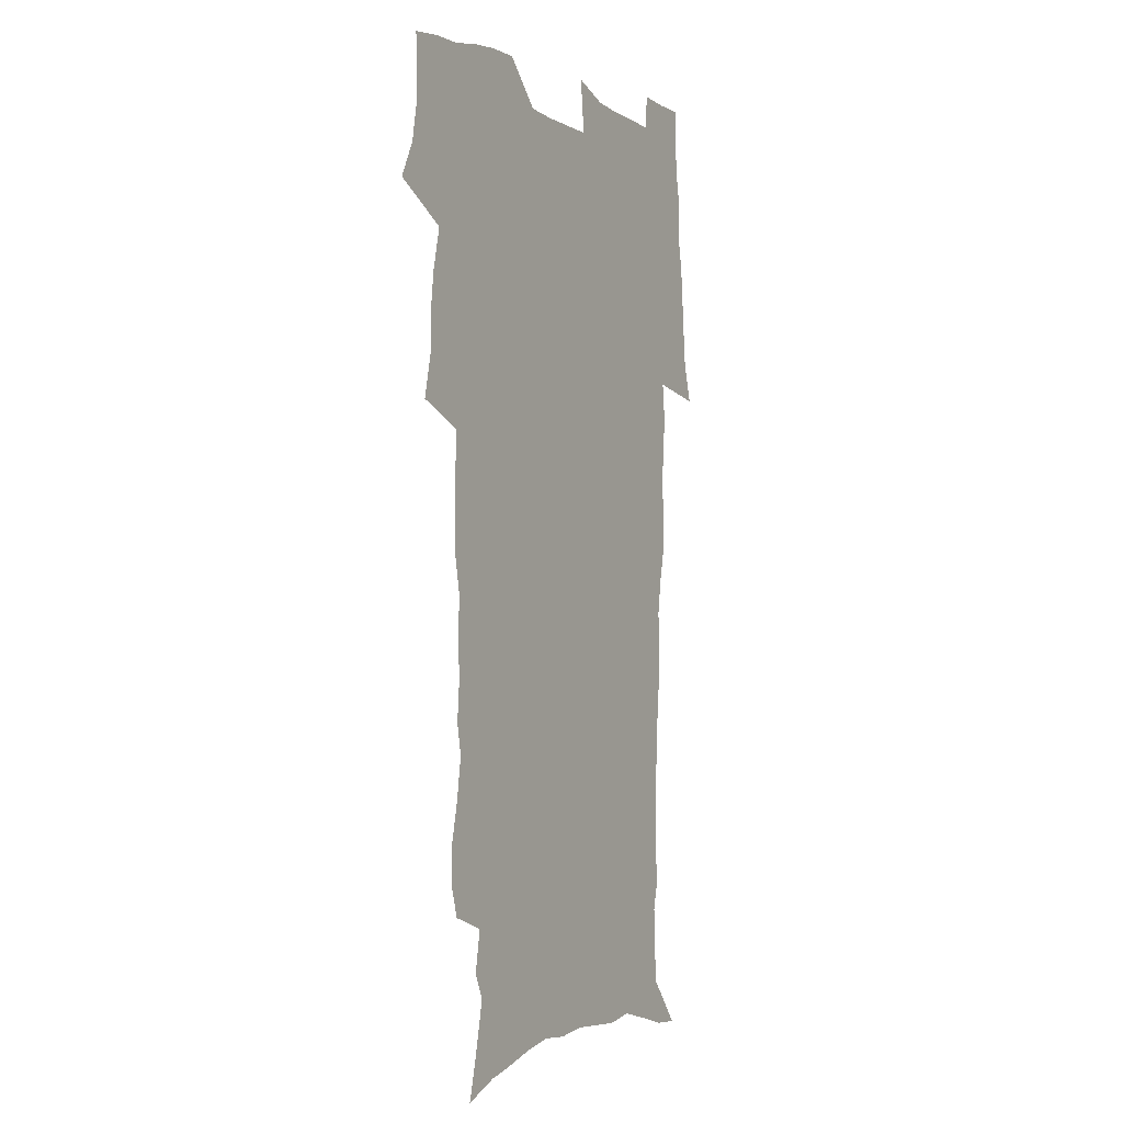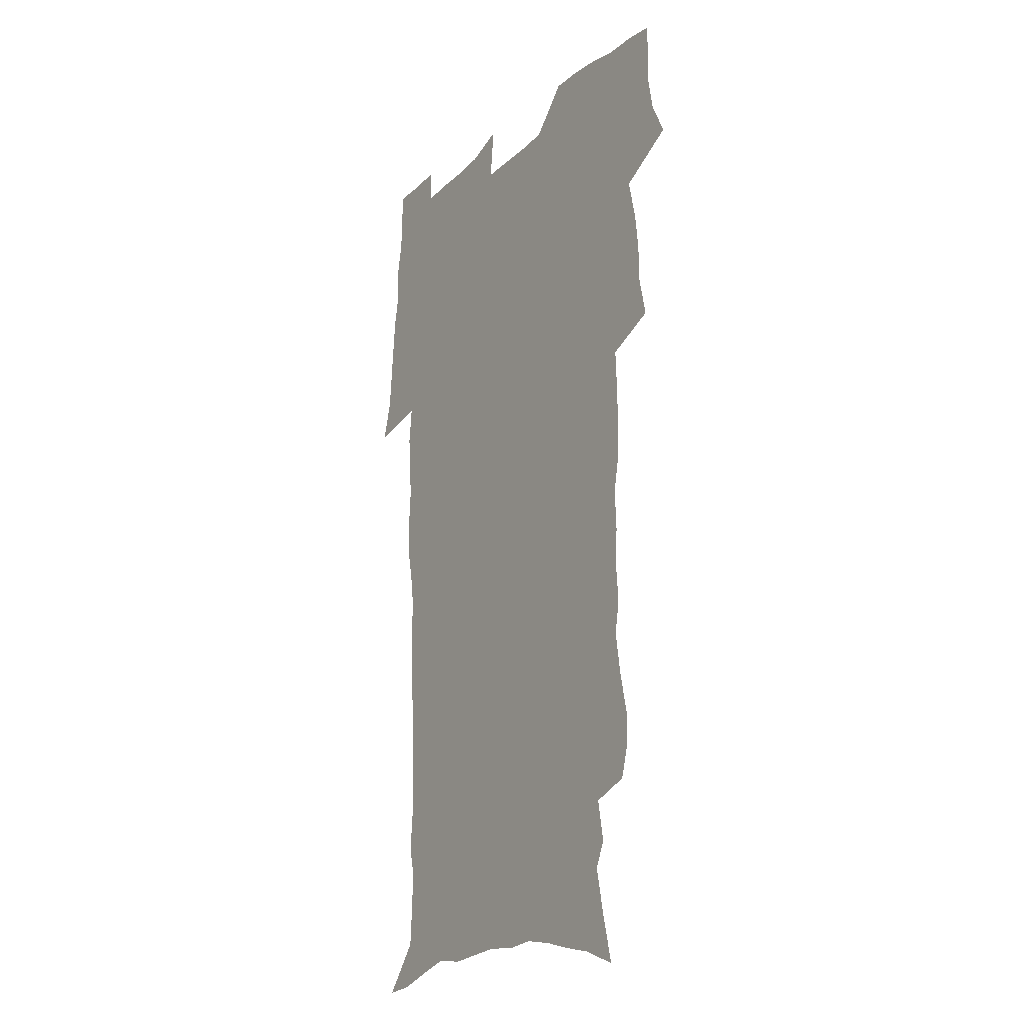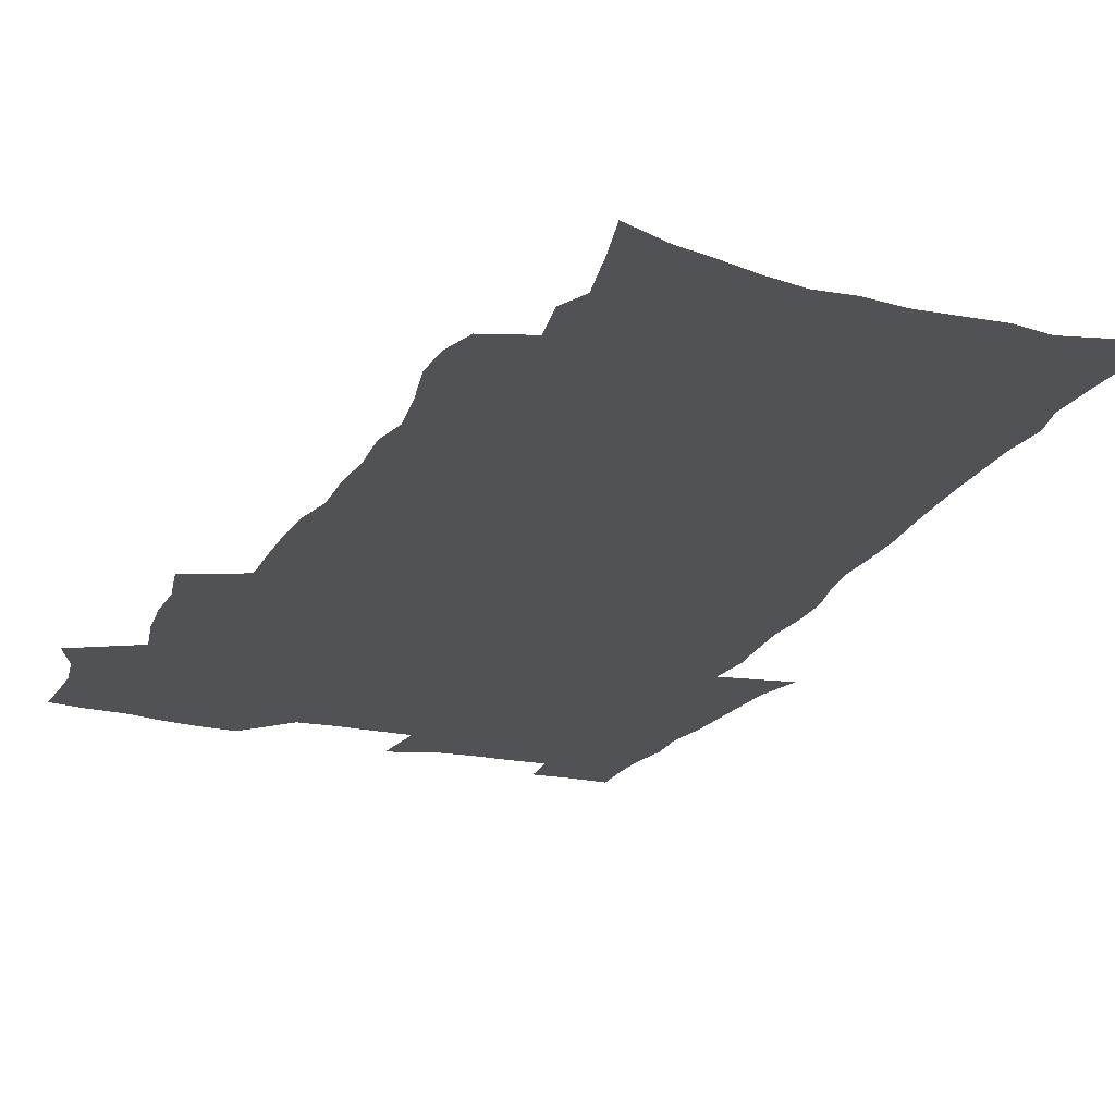
<metadata>
{"format":"obj","ext":"obj","renderer":"f3d","projection":"perspective","resolution":1024,"background":"white","views":[{"elev":-1.9,"azim":-60.4,"up":"+Y"},{"elev":-20.1,"azim":-123.1,"up":"+Y"},{"elev":-21.2,"azim":-22.5,"up":"+Z"}]}
</metadata>
<code>
v 470 523.9 0
v 477.4 538.9 0
v 480.1 553.6 0
v 480.2 568.3 0
v 479.9 583 0
v 486.7 439.1 0
v 490.8 457.7 0
v 490.8 473.6 0
v 492.8 490.4 0
v 496.9 508.6 0
v 497.7 523.3 0
v 496.3 538.3 0
v 496.9 552.9 0
v 497.9 567 0
v 494.4 584.9 0
v 510.8 233.5 0
v 507.1 245.9 0
v 506.6 260.9 0
v 510.8 279.8 0
v 513.5 297.7 0
v 511 311.3 0
v 512.4 328.9 0
v 511.5 344.6 0
v 512.3 362.4 0
v 509.5 377.1 0
v 508.8 393.6 0
v 509.1 411 0
v 509.9 428.7 0
v 508.4 444.4 0
v 510.2 461.3 0
v 508.2 476 0
v 511 493 0
v 512.5 508.6 0
v 513.1 523.4 0
v 511 538.6 0
v 513.9 553 0
v 512.1 568.4 0
v 509.6 585.2 0
v 520.8 158.2 0
v 525.4 177 0
v 530 198.7 0
v 525.1 209.4 0
v 528.2 227.2 0
v 529.8 244.4 0
v 532.7 262.6 0
v 533 278.1 0
v 532.3 292.7 0
v 532.6 308.5 0
v 531.3 323 0
v 531 338.7 0
v 530.3 354 0
v 530.2 370.2 0
v 529.4 385.7 0
v 528.2 401 0
v 527.3 416.5 0
v 528.4 433.5 0
v 527.4 448.4 0
v 528.3 464.4 0
v 527.1 479.1 0
v 529.3 495.1 0
v 528.2 509.6 0
v 528.2 524.2 0
v 528.9 538.8 0
v 528.5 553.5 0
v 526.6 569.8 0
v 523.8 588 0
v 538.3 165.1 0
v 537.2 176.9 0
v 545 205 0
v 544.5 219.6 0
v 545.2 235.5 0
v 548 253.9 0
v 548.6 269.5 0
v 548.7 284.7 0
v 549.1 300.4 0
v 547.9 314.4 0
v 547 329 0
v 549 347.2 0
v 547.3 360.5 0
v 546.6 375.7 0
v 546.1 391 0
v 544.9 405.6 0
v 544.4 420.8 0
v 543.4 435.5 0
v 543.9 451.2 0
v 544.2 466.5 0
v 544.4 481.4 0
v 544.5 496 0
v 544.4 510.3 0
v 545 524.6 0
v 544.6 538.6 0
v 544.4 552.5 0
v 541.2 570.8 0
v 538.3 589.5 0
v 551.8 168 0
v 556 188.7 0
v 559.5 209.7 0
v 561.3 227.5 0
v 563.1 244.9 0
v 563.5 260.1 0
v 563.1 274.3 0
v 563.3 289.6 0
v 562.8 304 0
v 562.2 318.6 0
v 561.9 333.8 0
v 561.5 348.1 0
v 561.9 364.3 0
v 561.5 379.3 0
v 560.6 393.6 0
v 561.1 409.8 0
v 560.2 423.9 0
v 559.8 438.6 0
v 559.5 453.3 0
v 559.9 468.3 0
v 560.1 482.8 0
v 559.8 496.9 0
v 559.8 510.9 0
v 559.5 524.9 0
v 559.4 538.8 0
v 558.5 553.2 0
v 556.2 570.2 0
v 553.1 589.6 0
v 566.9 172 0
v 570.7 192.3 0
v 574.6 215.8 0
v 575.7 232.1 0
v 576.2 247.4 0
v 576.6 262.7 0
v 576.9 278 0
v 576.4 292 0
v 576 306.5 0
v 576.1 322 0
v 576.2 337 0
v 576.2 351.9 0
v 576.6 368.2 0
v 575.8 382.1 0
v 574.5 395.5 0
v 574.9 411 0
v 574.2 424.9 0
v 574.9 441 0
v 574.5 455 0
v 574.2 469.2 0
v 574.2 483.3 0
v 574 497.3 0
v 574.2 511.3 0
v 574.2 525.1 0
v 574 538.8 0
v 572.7 553.9 0
v 570.6 570.9 0
v 582.1 174.7 0
v 583.6 189.2 0
v 587.3 215.4 0
v 588.8 234.6 0
v 589.5 250.3 0
v 589.2 263.4 0
v 589.6 279.8 0
v 589.3 293.7 0
v 589.3 308.7 0
v 589.7 324.6 0
v 589.4 338.6 0
v 589.1 351.3 0
v 589.7 369.6 0
v 589.8 384.5 0
v 588.9 397.9 0
v 588.7 412 0
v 587.7 425.3 0
v 588.5 441.5 0
v 588.6 455.8 0
v 588.4 469.9 0
v 588.4 483.9 0
v 588.5 497.9 0
v 588.6 511.8 0
v 588.2 525.5 0
v 588 539.2 0
v 587.2 553.8 0
v 585.9 569.7 0
v 596.3 173.3 0
v 598.7 194.8 0
v 600.4 216.1 0
v 601.5 235.5 0
v 601.8 250.8 0
v 601.7 263.8 0
v 602.3 280.8 0
v 602.2 294.8 0
v 602.3 310.4 0
v 602.3 324.4 0
v 602.4 338.7 0
v 602.7 354.1 0
v 602.7 368.8 0
v 602.7 385.3 0
v 602.6 398.9 0
v 602.4 413.2 0
v 602.2 427.2 0
v 602.3 441.6 0
v 602.5 456.6 0
v 602.6 470.7 0
v 602.4 484.3 0
v 602.5 498.5 0
v 602.6 512.2 0
v 602.3 525.8 0
v 601.8 540 0
v 601.5 554.1 0
v 600.6 569.5 0
v 611.4 174.9 0
v 612.9 197.6 0
v 613.4 215.1 0
v 614 234.6 0
v 614.3 251.3 0
v 614.6 265.7 0
v 615.1 279.8 0
v 615.1 296 0
v 615.1 310.5 0
v 615.1 325.6 0
v 615.4 337.7 0
v 615.9 355.9 0
v 615.9 370 0
v 616.1 384 0
v 615.9 399.2 0
v 615.9 413.1 0
v 616 428 0
v 616.1 441.7 0
v 616.1 457.1 0
v 616.2 470.7 0
v 616.2 484.4 0
v 616.3 498.4 0
v 616.2 512.3 0
v 616.2 525.9 0
v 616.2 539.6 0
v 615.8 554.2 0
v 615.2 569.2 0
v 612.9 592.5 0
v 626.2 173.8 0
v 626.5 197.4 0
v 626.6 216.9 0
v 626.8 233.4 0
v 627.1 249.1 0
v 627.2 264 0
v 628.2 277.7 0
v 627.7 296.2 0
v 627.9 310.6 0
v 628.3 324.6 0
v 628.7 340.8 0
v 628.8 355.8 0
v 629 370 0
v 629.3 384 0
v 629.3 398.9 0
v 629.5 413.1 0
v 629.8 427.2 0
v 629.8 441.9 0
v 630 456.3 0
v 629.9 470.5 0
v 629.9 484.4 0
v 630.5 498 0
v 630 512.4 0
v 630.3 526.1 0
v 630.1 539.9 0
v 630.1 554.2 0
v 629.9 570 0
v 630.6 586 0
v 641 172.5 0
v 640.5 194.7 0
v 639.7 215.7 0
v 639.6 232.7 0
v 640.4 246.5 0
v 641.3 259.7 0
v 641 277.4 0
v 641.1 293 0
v 640.8 309 0
v 641.8 322.4 0
v 641.6 339.7 0
v 642 354.2 0
v 642.2 368.9 0
v 642.8 382.9 0
v 643.4 397.2 0
v 643.5 411.9 0
v 643.6 426.7 0
v 644 440.9 0
v 644.1 455.3 0
v 644.1 469.8 0
v 644.5 483.8 0
v 644.5 498 0
v 644.9 511.9 0
v 644.3 526.3 0
v 644.3 540.1 0
v 644.5 554.4 0
v 644.8 570.3 0
v 645.7 584.5 0
v 655.3 174.7 0
v 654.7 192.6 0
v 653.3 212.9 0
v 653.1 229.4 0
v 653.7 244.4 0
v 653.7 260.5 0
v 654.8 274.2 0
v 654.2 291 0
v 654.8 305.6 0
v 654.7 321.8 0
v 655.7 336 0
v 656.3 350.7 0
v 656.4 365.9 0
v 656.4 381.3 0
v 657.6 395.2 0
v 657.9 410.1 0
v 658 425.1 0
v 658.3 439.7 0
v 658.5 454.3 0
v 658.9 468.7 0
v 659.1 483.1 0
v 658.4 497.8 0
v 659 511.8 0
v 658.9 526 0
v 659.1 540.2 0
v 659.1 554.6 0
v 659.6 569.3 0
v 660.4 584.2 0
v 670.6 170.6 0
v 670.5 186.5 0
v 668.6 206.6 0
v 667.9 223.9 0
v 668.3 239.4 0
v 668.3 255.2 0
v 668.7 270.4 0
v 668.4 286.5 0
v 668.9 301.7 0
v 668.7 317.8 0
v 669.6 332.5 0
v 670.5 347.3 0
v 670.7 362.7 0
v 672.2 376.9 0
v 674.6 390.7 0
v 673.5 407.1 0
v 674.4 421.8 0
v 673.9 437.4 0
v 674.8 452 0
v 674.8 466.9 0
v 675.2 481.6 0
v 674.8 496.5 0
v 673.7 511.4 0
v 674.6 525.6 0
v 673.2 540.5 0
v 673.6 554.2 0
v 674 568.1 0
v 675 583.3 0
v 676.1 598.1 0
v 686.6 165.8 0
v 684.2 185.6 0
v 683.1 202.4 0
v 682.5 218.9 0
v 685.5 231.5 0
v 684 248.9 0
v 684.4 263.9 0
v 684.6 279.4 0
v 685.4 294.4 0
v 686.3 309.6 0
v 687.7 324.3 0
v 687.8 340.2 0
v 687.4 356.8 0
v 689.4 371.2 0
v 692.3 385.3 0
v 692.7 401.1 0
v 691.6 417.8 0
v 692.6 433.1 0
v 693.9 448.1 0
v 692.1 464.5 0
v 693.4 479.2 0
v 694.4 494 0
v 691.6 509.8 0
v 691.7 524.4 0
v 689.7 539.6 0
v 688.8 554 0
v 688.4 567.9 0
v 689.7 582.3 0
v 690.9 597 0
v 700.8 164.6 0
v 720.6 459.2 0
v 715.7 476.1 0
v 714.3 491.5 0
v 713.1 506.9 0
v 711.8 522.2 0
v 708.9 538 0
v 709.7 552.7 0
v 706.8 567.9 0
v 706.1 582.4 0
v 706.4 596.9 0
f 10 11 1
f 1 11 2
f 11 12 2
f 2 12 3
f 12 13 3
f 3 13 4
f 13 14 4
f 4 14 5
f 14 15 5
f 28 29 6
f 6 29 7
f 29 30 7
f 7 30 8
f 30 31 8
f 8 31 9
f 31 32 9
f 9 32 10
f 32 33 10
f 10 33 11
f 33 34 11
f 11 34 12
f 34 35 12
f 12 35 13
f 35 36 13
f 13 36 14
f 36 37 14
f 14 37 15
f 37 38 15
f 43 44 16
f 16 44 17
f 44 45 17
f 17 45 18
f 45 46 18
f 18 46 19
f 46 47 19
f 19 47 20
f 47 48 20
f 20 48 21
f 48 49 21
f 21 49 22
f 49 50 22
f 22 50 23
f 50 51 23
f 23 51 24
f 51 52 24
f 24 52 25
f 52 53 25
f 25 53 26
f 53 54 26
f 26 54 27
f 54 55 27
f 27 55 28
f 55 56 28
f 28 56 29
f 56 57 29
f 29 57 30
f 57 58 30
f 30 58 31
f 58 59 31
f 31 59 32
f 59 60 32
f 32 60 33
f 60 61 33
f 33 61 34
f 61 62 34
f 34 62 35
f 62 63 35
f 35 63 36
f 63 64 36
f 36 64 37
f 64 65 37
f 37 65 38
f 65 66 38
f 39 67 40
f 67 68 40
f 40 68 41
f 68 69 41
f 41 69 42
f 69 70 42
f 42 70 43
f 70 71 43
f 43 71 44
f 71 72 44
f 44 72 45
f 72 73 45
f 45 73 46
f 73 74 46
f 46 74 47
f 74 75 47
f 47 75 48
f 75 76 48
f 48 76 49
f 76 77 49
f 49 77 50
f 77 78 50
f 50 78 51
f 78 79 51
f 51 79 52
f 79 80 52
f 52 80 53
f 80 81 53
f 53 81 54
f 81 82 54
f 54 82 55
f 82 83 55
f 55 83 56
f 83 84 56
f 56 84 57
f 84 85 57
f 57 85 58
f 85 86 58
f 58 86 59
f 86 87 59
f 59 87 60
f 87 88 60
f 60 88 61
f 88 89 61
f 61 89 62
f 89 90 62
f 62 90 63
f 90 91 63
f 63 91 64
f 91 92 64
f 64 92 65
f 92 93 65
f 65 93 66
f 93 94 66
f 67 95 68
f 95 96 68
f 68 96 69
f 96 97 69
f 69 97 70
f 97 98 70
f 70 98 71
f 98 99 71
f 71 99 72
f 99 100 72
f 72 100 73
f 100 101 73
f 73 101 74
f 101 102 74
f 74 102 75
f 102 103 75
f 75 103 76
f 103 104 76
f 76 104 77
f 104 105 77
f 77 105 78
f 105 106 78
f 78 106 79
f 106 107 79
f 79 107 80
f 107 108 80
f 80 108 81
f 108 109 81
f 81 109 82
f 109 110 82
f 82 110 83
f 110 111 83
f 83 111 84
f 111 112 84
f 84 112 85
f 112 113 85
f 85 113 86
f 113 114 86
f 86 114 87
f 114 115 87
f 87 115 88
f 115 116 88
f 88 116 89
f 116 117 89
f 89 117 90
f 117 118 90
f 90 118 91
f 118 119 91
f 91 119 92
f 119 120 92
f 92 120 93
f 120 121 93
f 93 121 94
f 121 122 94
f 95 123 96
f 123 124 96
f 96 124 97
f 124 125 97
f 97 125 98
f 125 126 98
f 98 126 99
f 126 127 99
f 99 127 100
f 127 128 100
f 100 128 101
f 128 129 101
f 101 129 102
f 129 130 102
f 102 130 103
f 130 131 103
f 103 131 104
f 131 132 104
f 104 132 105
f 132 133 105
f 105 133 106
f 133 134 106
f 106 134 107
f 134 135 107
f 107 135 108
f 135 136 108
f 108 136 109
f 136 137 109
f 109 137 110
f 137 138 110
f 110 138 111
f 138 139 111
f 111 139 112
f 139 140 112
f 112 140 113
f 140 141 113
f 113 141 114
f 141 142 114
f 114 142 115
f 142 143 115
f 115 143 116
f 143 144 116
f 116 144 117
f 144 145 117
f 117 145 118
f 145 146 118
f 118 146 119
f 146 147 119
f 119 147 120
f 147 148 120
f 120 148 121
f 148 149 121
f 121 149 122
f 123 150 124
f 150 151 124
f 124 151 125
f 151 152 125
f 125 152 126
f 152 153 126
f 126 153 127
f 153 154 127
f 127 154 128
f 154 155 128
f 128 155 129
f 155 156 129
f 129 156 130
f 156 157 130
f 130 157 131
f 157 158 131
f 131 158 132
f 158 159 132
f 132 159 133
f 159 160 133
f 133 160 134
f 160 161 134
f 134 161 135
f 161 162 135
f 135 162 136
f 162 163 136
f 136 163 137
f 163 164 137
f 137 164 138
f 164 165 138
f 138 165 139
f 165 166 139
f 139 166 140
f 166 167 140
f 140 167 141
f 167 168 141
f 141 168 142
f 168 169 142
f 142 169 143
f 169 170 143
f 143 170 144
f 170 171 144
f 144 171 145
f 171 172 145
f 145 172 146
f 172 173 146
f 146 173 147
f 173 174 147
f 147 174 148
f 174 175 148
f 148 175 149
f 175 176 149
f 150 177 151
f 177 178 151
f 151 178 152
f 178 179 152
f 152 179 153
f 179 180 153
f 153 180 154
f 180 181 154
f 154 181 155
f 181 182 155
f 155 182 156
f 182 183 156
f 156 183 157
f 183 184 157
f 157 184 158
f 184 185 158
f 158 185 159
f 185 186 159
f 159 186 160
f 186 187 160
f 160 187 161
f 187 188 161
f 161 188 162
f 188 189 162
f 162 189 163
f 189 190 163
f 163 190 164
f 190 191 164
f 164 191 165
f 191 192 165
f 165 192 166
f 192 193 166
f 166 193 167
f 193 194 167
f 167 194 168
f 194 195 168
f 168 195 169
f 195 196 169
f 169 196 170
f 196 197 170
f 170 197 171
f 197 198 171
f 171 198 172
f 198 199 172
f 172 199 173
f 199 200 173
f 173 200 174
f 200 201 174
f 174 201 175
f 201 202 175
f 175 202 176
f 202 203 176
f 177 204 178
f 204 205 178
f 178 205 179
f 205 206 179
f 179 206 180
f 206 207 180
f 180 207 181
f 207 208 181
f 181 208 182
f 208 209 182
f 182 209 183
f 209 210 183
f 183 210 184
f 210 211 184
f 184 211 185
f 211 212 185
f 185 212 186
f 212 213 186
f 186 213 187
f 213 214 187
f 187 214 188
f 214 215 188
f 188 215 189
f 215 216 189
f 189 216 190
f 216 217 190
f 190 217 191
f 217 218 191
f 191 218 192
f 218 219 192
f 192 219 193
f 219 220 193
f 193 220 194
f 220 221 194
f 194 221 195
f 221 222 195
f 195 222 196
f 222 223 196
f 196 223 197
f 223 224 197
f 197 224 198
f 224 225 198
f 198 225 199
f 225 226 199
f 199 226 200
f 226 227 200
f 200 227 201
f 227 228 201
f 201 228 202
f 228 229 202
f 202 229 203
f 229 230 203
f 204 232 205
f 232 233 205
f 205 233 206
f 233 234 206
f 206 234 207
f 234 235 207
f 207 235 208
f 235 236 208
f 208 236 209
f 236 237 209
f 209 237 210
f 237 238 210
f 210 238 211
f 238 239 211
f 211 239 212
f 239 240 212
f 212 240 213
f 240 241 213
f 213 241 214
f 241 242 214
f 214 242 215
f 242 243 215
f 215 243 216
f 243 244 216
f 216 244 217
f 244 245 217
f 217 245 218
f 245 246 218
f 218 246 219
f 246 247 219
f 219 247 220
f 247 248 220
f 220 248 221
f 248 249 221
f 221 249 222
f 249 250 222
f 222 250 223
f 250 251 223
f 223 251 224
f 251 252 224
f 224 252 225
f 252 253 225
f 225 253 226
f 253 254 226
f 226 254 227
f 254 255 227
f 227 255 228
f 255 256 228
f 228 256 229
f 256 257 229
f 229 257 230
f 257 258 230
f 230 258 231
f 258 259 231
f 232 260 233
f 260 261 233
f 233 261 234
f 261 262 234
f 234 262 235
f 262 263 235
f 235 263 236
f 263 264 236
f 236 264 237
f 264 265 237
f 237 265 238
f 265 266 238
f 238 266 239
f 266 267 239
f 239 267 240
f 267 268 240
f 240 268 241
f 268 269 241
f 241 269 242
f 269 270 242
f 242 270 243
f 270 271 243
f 243 271 244
f 271 272 244
f 244 272 245
f 272 273 245
f 245 273 246
f 273 274 246
f 246 274 247
f 274 275 247
f 247 275 248
f 275 276 248
f 248 276 249
f 276 277 249
f 249 277 250
f 277 278 250
f 250 278 251
f 278 279 251
f 251 279 252
f 279 280 252
f 252 280 253
f 280 281 253
f 253 281 254
f 281 282 254
f 254 282 255
f 282 283 255
f 255 283 256
f 283 284 256
f 256 284 257
f 284 285 257
f 257 285 258
f 285 286 258
f 258 286 259
f 286 287 259
f 260 288 261
f 288 289 261
f 261 289 262
f 289 290 262
f 262 290 263
f 290 291 263
f 263 291 264
f 291 292 264
f 264 292 265
f 292 293 265
f 265 293 266
f 293 294 266
f 266 294 267
f 294 295 267
f 267 295 268
f 295 296 268
f 268 296 269
f 296 297 269
f 269 297 270
f 297 298 270
f 270 298 271
f 298 299 271
f 271 299 272
f 299 300 272
f 272 300 273
f 300 301 273
f 273 301 274
f 301 302 274
f 274 302 275
f 302 303 275
f 275 303 276
f 303 304 276
f 276 304 277
f 304 305 277
f 277 305 278
f 305 306 278
f 278 306 279
f 306 307 279
f 279 307 280
f 307 308 280
f 280 308 281
f 308 309 281
f 281 309 282
f 309 310 282
f 282 310 283
f 310 311 283
f 283 311 284
f 311 312 284
f 284 312 285
f 312 313 285
f 285 313 286
f 313 314 286
f 286 314 287
f 314 315 287
f 288 316 289
f 316 317 289
f 289 317 290
f 317 318 290
f 290 318 291
f 318 319 291
f 291 319 292
f 319 320 292
f 292 320 293
f 320 321 293
f 293 321 294
f 321 322 294
f 294 322 295
f 322 323 295
f 295 323 296
f 323 324 296
f 296 324 297
f 324 325 297
f 297 325 298
f 325 326 298
f 298 326 299
f 326 327 299
f 299 327 300
f 327 328 300
f 300 328 301
f 328 329 301
f 301 329 302
f 329 330 302
f 302 330 303
f 330 331 303
f 303 331 304
f 331 332 304
f 304 332 305
f 332 333 305
f 305 333 306
f 333 334 306
f 306 334 307
f 334 335 307
f 307 335 308
f 335 336 308
f 308 336 309
f 336 337 309
f 309 337 310
f 337 338 310
f 310 338 311
f 338 339 311
f 311 339 312
f 339 340 312
f 312 340 313
f 340 341 313
f 313 341 314
f 341 342 314
f 314 342 315
f 342 343 315
f 316 345 317
f 345 346 317
f 317 346 318
f 346 347 318
f 318 347 319
f 347 348 319
f 319 348 320
f 348 349 320
f 320 349 321
f 349 350 321
f 321 350 322
f 350 351 322
f 322 351 323
f 351 352 323
f 323 352 324
f 352 353 324
f 324 353 325
f 353 354 325
f 325 354 326
f 354 355 326
f 326 355 327
f 355 356 327
f 327 356 328
f 356 357 328
f 328 357 329
f 357 358 329
f 329 358 330
f 358 359 330
f 330 359 331
f 359 360 331
f 331 360 332
f 360 361 332
f 332 361 333
f 361 362 333
f 333 362 334
f 362 363 334
f 334 363 335
f 363 364 335
f 335 364 336
f 364 365 336
f 336 365 337
f 365 366 337
f 337 366 338
f 366 367 338
f 338 367 339
f 367 368 339
f 339 368 340
f 368 369 340
f 340 369 341
f 369 370 341
f 341 370 342
f 370 371 342
f 342 371 343
f 371 372 343
f 343 372 344
f 372 373 344
f 345 374 346
f 364 375 365
f 375 376 365
f 365 376 366
f 376 377 366
f 366 377 367
f 377 378 367
f 367 378 368
f 378 379 368
f 368 379 369
f 379 380 369
f 369 380 370
f 380 381 370
f 370 381 371
f 381 382 371
f 371 382 372
f 382 383 372
f 372 383 373
f 383 384 373

</code>
